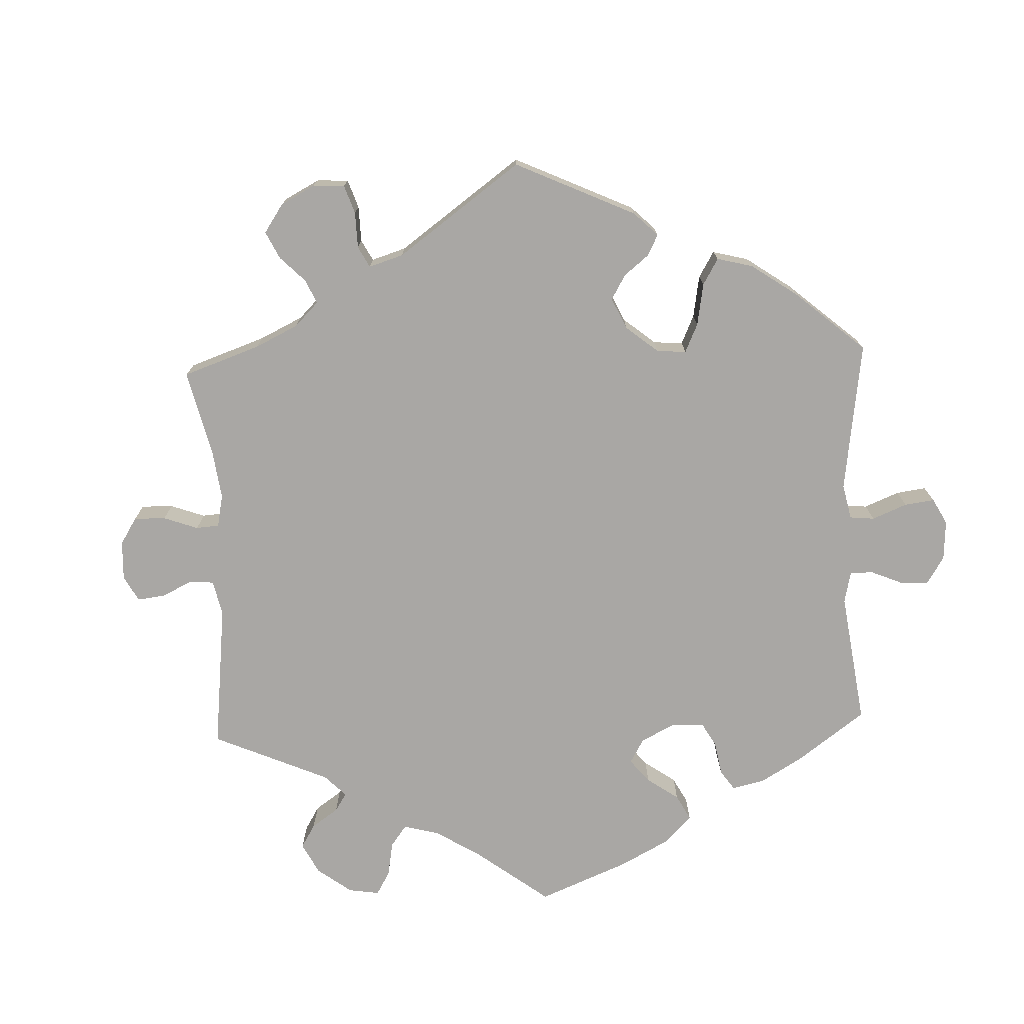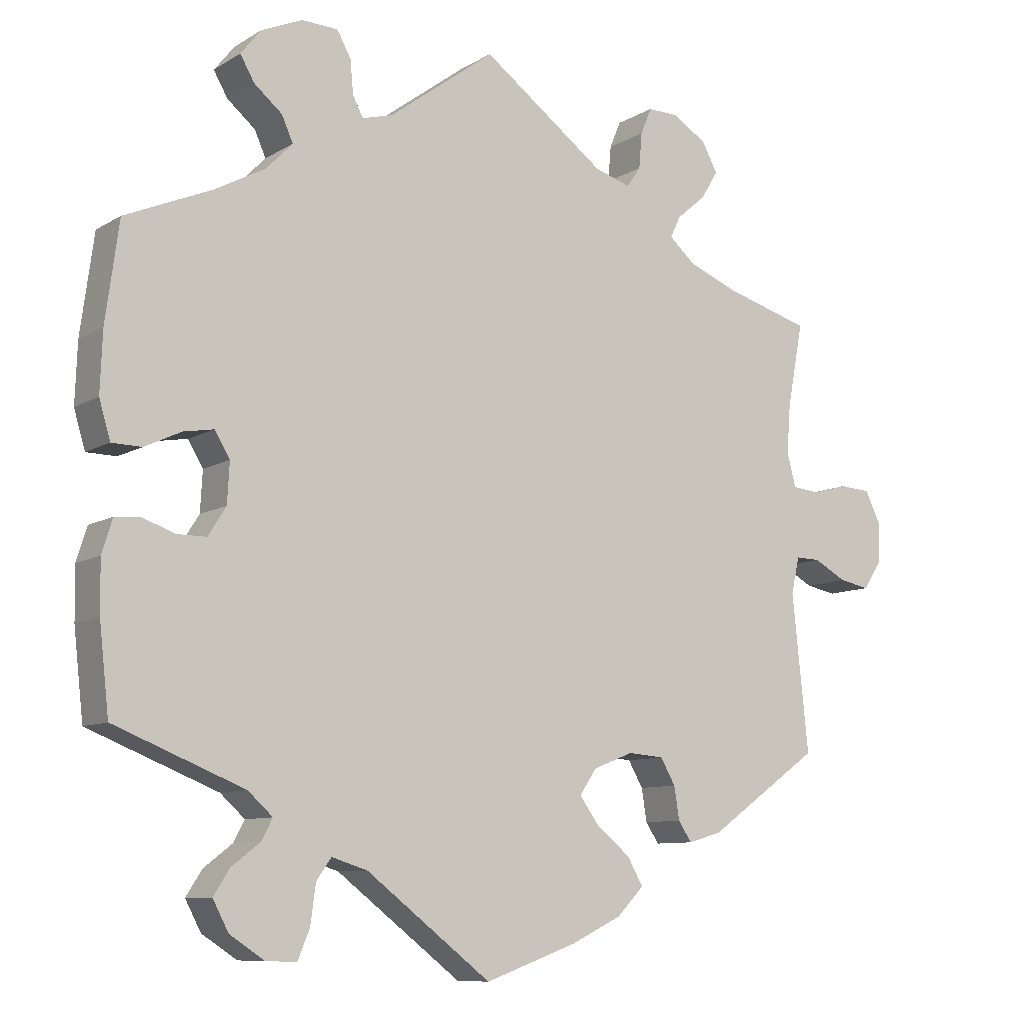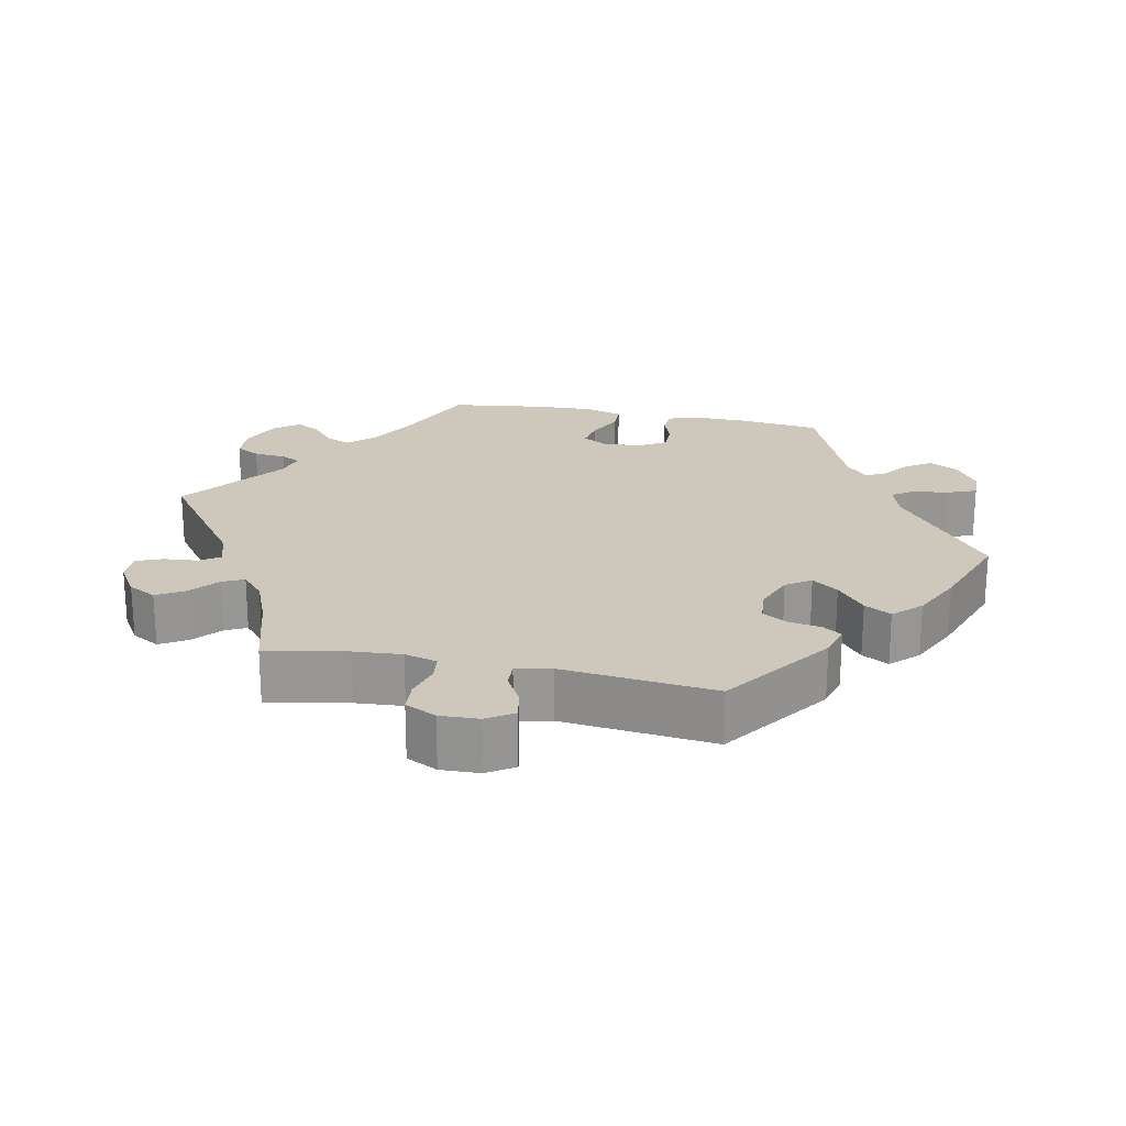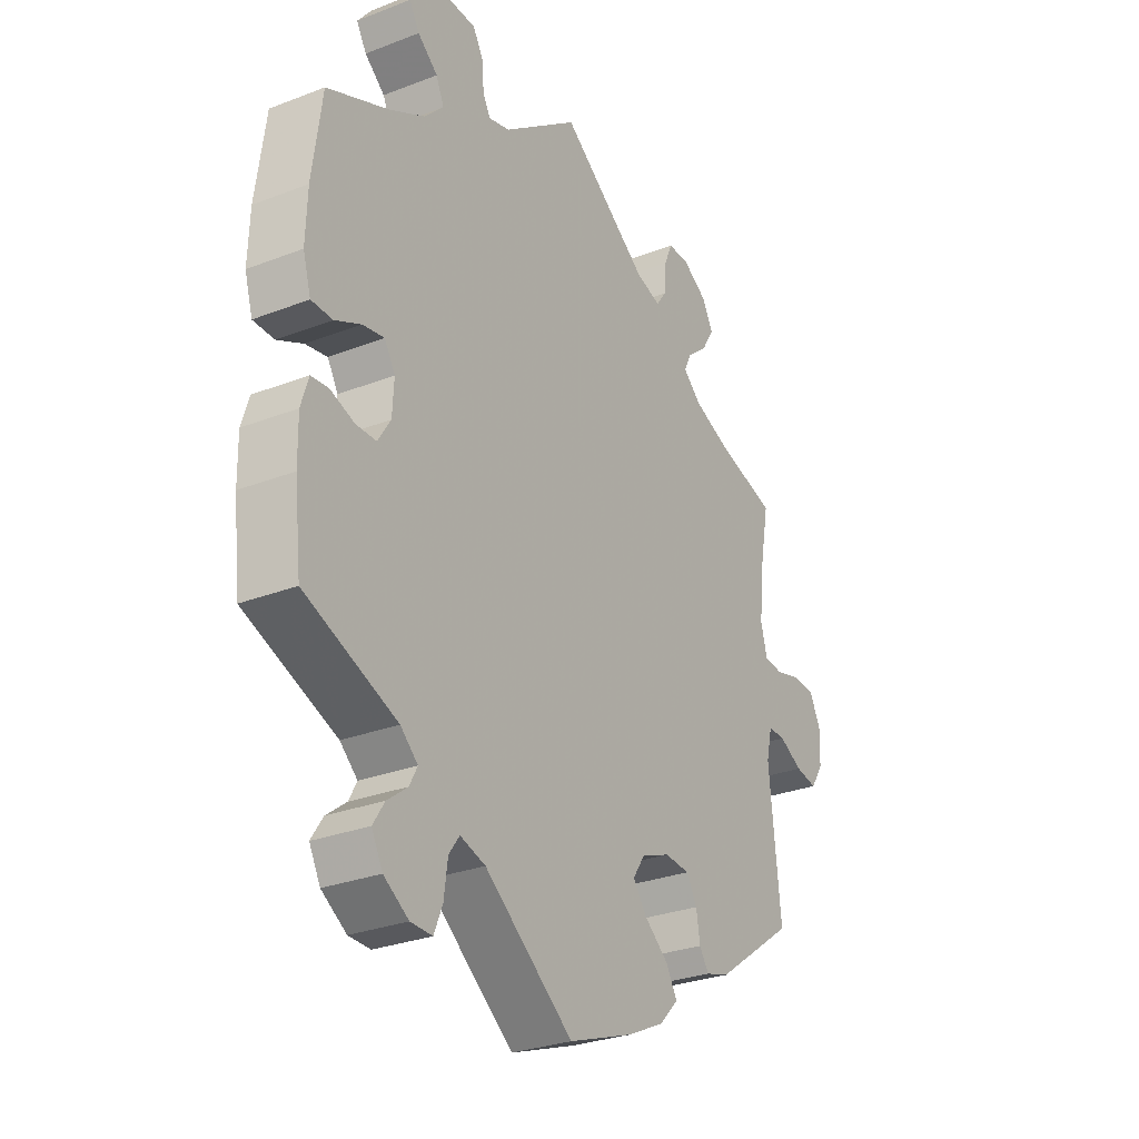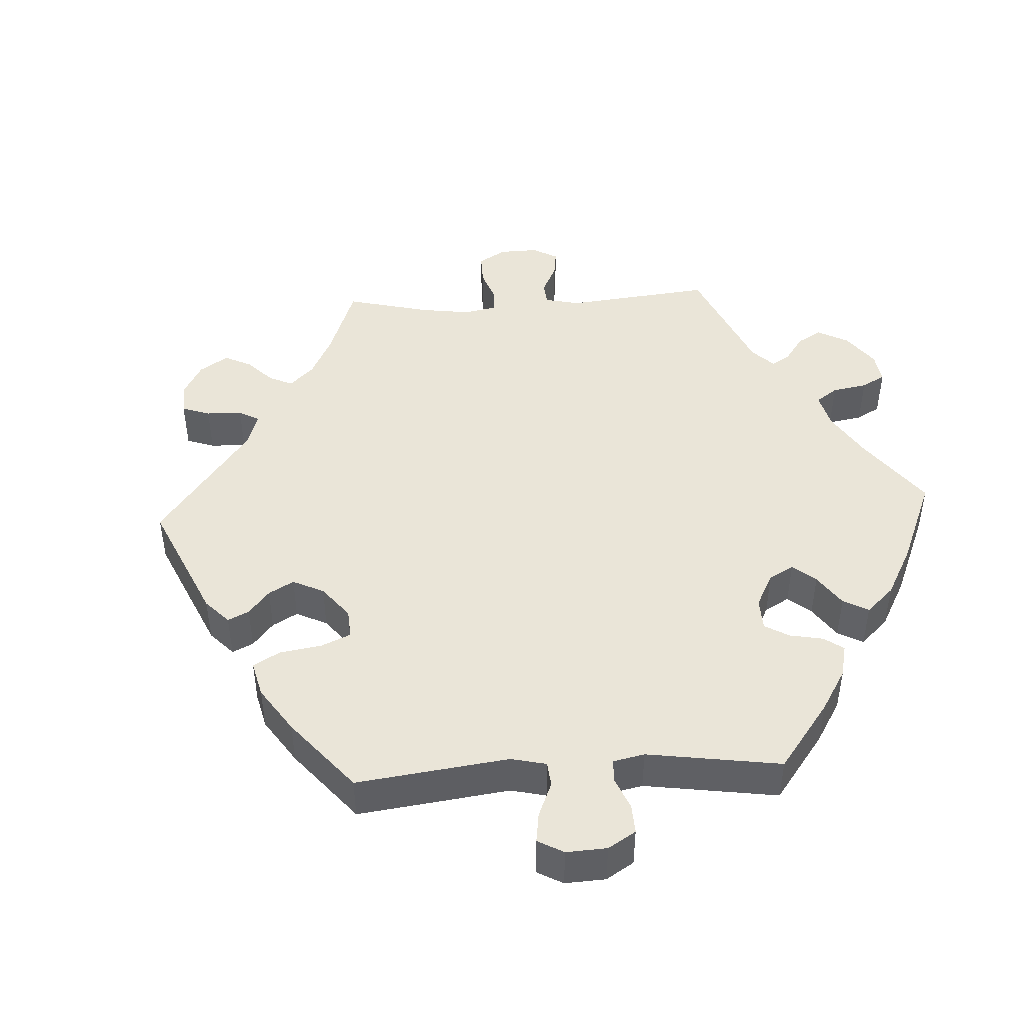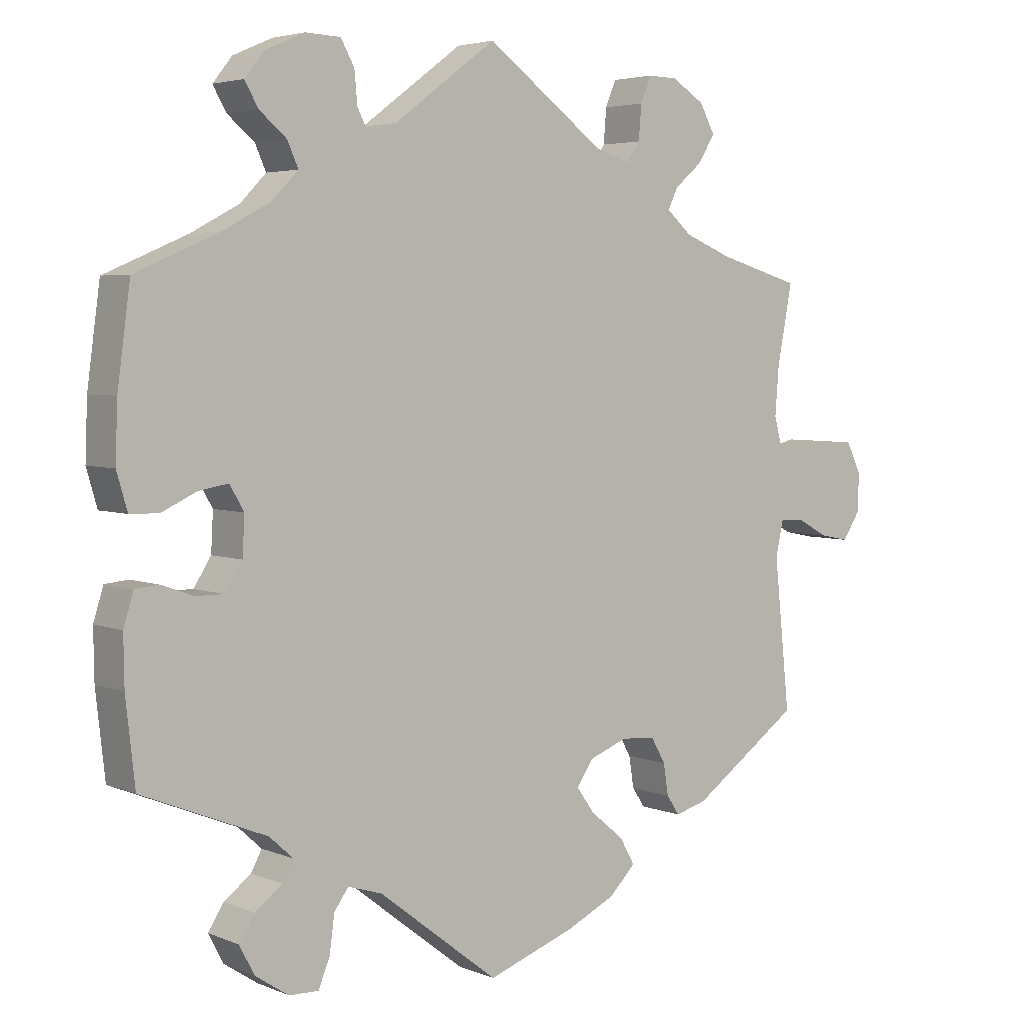
<metadata>
{"format":"obj","ext":"obj","renderer":"f3d","projection":"perspective","resolution":1024,"background":"white","views":[{"elev":-74.7,"azim":122.3,"up":"+Y"},{"elev":-9.1,"azim":-33.2,"up":"+Z"},{"elev":21.9,"azim":101.7,"up":"+Y"},{"elev":-28.6,"azim":-59.8,"up":"+Z"},{"elev":45.4,"azim":-153.1,"up":"+Y"},{"elev":4.2,"azim":-37.5,"up":"+Z"}]}
</metadata>
<code>
v -0.513 0.07 -0.173
v -0.514 0.07 -0.104
v -0.5 0.07 -0.059
v -0.467 0.07 -0.056
v -0.422 0.07 -0.072
v -0.383 0.07 -0.072
v -0.359 0.07 -0.034
v -0.356 0.07 0.02
v -0.376 0.07 0.054
v -0.417 0.07 0.047
v -0.466 0.07 0.024
v -0.506 0.07 0.025
v -0.521 0.07 0.076
v -0.518 0.07 0.156
v -0.5 0.07 0.289
v -0.383 0.07 0.339
v -0.316 0.07 0.375
v -0.28 0.07 0.412
v -0.295 0.07 0.446
v -0.333 0.07 0.478
v -0.352 0.07 0.511
v -0.325 0.07 0.545
v -0.27 0.07 0.569
v -0.221 0.07 0.567
v -0.202 0.07 0.533
v -0.198 0.07 0.488
v -0.184 0.07 0.461
v -0.143 0.07 0.472
v 0 0.07 0.578
v 0.166 0.07 0.455
v 0.214 0.07 0.44
v 0.233 0.07 0.467
v 0.237 0.07 0.515
v 0.252 0.07 0.551
v 0.293 0.07 0.55
v 0.339 0.07 0.521
v 0.36 0.07 0.482
v 0.337 0.07 0.444
v 0.298 0.07 0.411
v 0.284 0.07 0.382
v 0.319 0.07 0.351
v 0.385 0.07 0.324
v 0.501 0.07 0.29
v 0.48 0.07 0.178
v 0.475 0.07 0.112
v 0.487 0.07 0.067
v 0.523 0.07 0.063
v 0.571 0.07 0.076
v 0.613 0.07 0.073
v 0.634 0.07 0.03
v 0.632 0.07 -0.024
v 0.608 0.07 -0.061
v 0.567 0.07 -0.053
v 0.523 0.07 -0.029
v 0.49 0.07 -0.028
v 0.479 0.07 -0.077
v 0.501 0.07 -0.288
v 0.35 0.07 -0.395
v 0.305 0.07 -0.408
v 0.287 0.07 -0.381
v 0.28 0.07 -0.337
v 0.26 0.07 -0.302
v 0.212 0.07 -0.298
v 0.158 0.07 -0.319
v 0.135 0.07 -0.353
v 0.161 0.07 -0.389
v 0.207 0.07 -0.427
v 0.228 0.07 -0.464
v 0.192 0.07 -0.501
v 0.123 0.07 -0.534
v 0 0.07 -0.578
v -0.168 0.07 -0.448
v -0.216 0.07 -0.433
v -0.236 0.07 -0.461
v -0.243 0.07 -0.513
v -0.259 0.07 -0.552
v -0.3 0.07 -0.551
v -0.347 0.07 -0.52
v -0.368 0.07 -0.48
v -0.346 0.07 -0.446
v -0.308 0.07 -0.417
v -0.293 0.07 -0.389
v -0.326 0.07 -0.359
v -0.5 0.07 -0.289
v -0.513 0 -0.173
v -0.514 0 -0.104
v -0.5 0 -0.059
v -0.467 0 -0.056
v -0.422 0 -0.072
v -0.383 0 -0.072
v -0.359 0 -0.034
v -0.356 0 0.02
v -0.376 0 0.054
v -0.417 0 0.047
v -0.466 0 0.024
v -0.506 0 0.025
v -0.521 0 0.076
v -0.518 0 0.156
v -0.5 0 0.289
v -0.383 0 0.339
v -0.316 0 0.375
v -0.28 0 0.412
v -0.295 0 0.446
v -0.333 0 0.478
v -0.352 0 0.511
v -0.325 0 0.545
v -0.27 0 0.569
v -0.221 0 0.567
v -0.202 0 0.533
v -0.198 0 0.488
v -0.184 0 0.461
v -0.143 0 0.472
v 0 0 0.578
v 0.166 0 0.455
v 0.214 0 0.44
v 0.233 0 0.467
v 0.237 0 0.515
v 0.252 0 0.551
v 0.293 0 0.55
v 0.339 0 0.521
v 0.36 0 0.482
v 0.337 0 0.444
v 0.298 0 0.411
v 0.284 0 0.382
v 0.319 0 0.351
v 0.385 0 0.324
v 0.501 0 0.29
v 0.48 0 0.178
v 0.475 0 0.112
v 0.487 0 0.067
v 0.523 0 0.063
v 0.571 0 0.076
v 0.613 0 0.073
v 0.634 0 0.03
v 0.632 0 -0.024
v 0.608 0 -0.061
v 0.567 0 -0.053
v 0.523 0 -0.029
v 0.49 0 -0.028
v 0.479 0 -0.077
v 0.501 0 -0.288
v 0.35 0 -0.395
v 0.305 0 -0.408
v 0.287 0 -0.381
v 0.28 0 -0.337
v 0.26 0 -0.302
v 0.212 0 -0.298
v 0.158 0 -0.319
v 0.135 0 -0.353
v 0.161 0 -0.389
v 0.207 0 -0.427
v 0.228 0 -0.464
v 0.192 0 -0.501
v 0.123 0 -0.534
v 0 0 -0.578
v -0.168 0 -0.448
v -0.216 0 -0.433
v -0.236 0 -0.461
v -0.243 0 -0.513
v -0.259 0 -0.552
v -0.3 0 -0.551
v -0.347 0 -0.52
v -0.368 0 -0.48
v -0.346 0 -0.446
v -0.308 0 -0.417
v -0.293 0 -0.389
v -0.326 0 -0.359
v -0.5 0 -0.289
f 83 84 1 2
f 82 83 2 3
f 78 79 80 81
f 78 81 82
f 77 78 82
f 74 75 76 77
f 74 77 82
f 73 74 82 3
f 69 70 71 72
f 66 67 68 69
f 65 66 69 72
f 64 65 72 73
f 58 59 60 61
f 56 57 58 61
f 55 56 61 62
f 51 52 53 54
f 51 54 55
f 50 51 55
f 47 48 49 50
f 46 47 50 55
f 45 46 55 62
f 42 43 44
f 41 42 44 45
f 40 41 45 62
f 36 37 38 39
f 36 39 40
f 35 36 40
f 32 33 34 35
f 31 32 35 40
f 30 31 40 62
f 28 29 30 62
f 23 24 25 26
f 23 26 27
f 22 23 27
f 19 20 21 22
f 18 19 22 27
f 17 18 27 28
f 13 14 15 16
f 13 16 17
f 10 11 12 13
f 9 10 13 17
f 8 9 17 28
f 73 3 4 5
f 63 64 73 5
f 7 8 28 62
f 6 7 62 63
f 5 6 63
f 86 85 168 167
f 87 86 167 166
f 165 164 163 162
f 166 165 162
f 166 162 161
f 161 160 159 158
f 166 161 158
f 87 166 158 157
f 156 155 154 153
f 153 152 151 150
f 156 153 150 149
f 157 156 149 148
f 145 144 143 142
f 145 142 141 140
f 146 145 140 139
f 138 137 136 135
f 139 138 135
f 139 135 134
f 134 133 132 131
f 139 134 131 130
f 146 139 130 129
f 128 127 126
f 129 128 126 125
f 146 129 125 124
f 123 122 121 120
f 124 123 120
f 124 120 119
f 119 118 117 116
f 124 119 116 115
f 146 124 115 114
f 146 114 113 112
f 110 109 108 107
f 111 110 107
f 111 107 106
f 106 105 104 103
f 111 106 103 102
f 112 111 102 101
f 100 99 98 97
f 101 100 97
f 97 96 95 94
f 101 97 94 93
f 112 101 93 92
f 89 88 87 157
f 89 157 148 147
f 146 112 92 91
f 147 146 91 90
f 147 90 89
f 1 85 86 2
f 2 86 87 3
f 3 87 88 4
f 4 88 89 5
f 5 89 90 6
f 6 90 91 7
f 7 91 92 8
f 8 92 93 9
f 9 93 94 10
f 10 94 95 11
f 11 95 96 12
f 12 96 97 13
f 13 97 98 14
f 14 98 99 15
f 15 99 100 16
f 16 100 101 17
f 17 101 102 18
f 18 102 103 19
f 19 103 104 20
f 20 104 105 21
f 21 105 106 22
f 22 106 107 23
f 23 107 108 24
f 24 108 109 25
f 25 109 110 26
f 26 110 111 27
f 27 111 112 28
f 28 112 113 29
f 29 113 114 30
f 30 114 115 31
f 31 115 116 32
f 32 116 117 33
f 33 117 118 34
f 34 118 119 35
f 35 119 120 36
f 36 120 121 37
f 37 121 122 38
f 38 122 123 39
f 39 123 124 40
f 40 124 125 41
f 41 125 126 42
f 42 126 127 43
f 43 127 128 44
f 44 128 129 45
f 45 129 130 46
f 46 130 131 47
f 47 131 132 48
f 48 132 133 49
f 49 133 134 50
f 50 134 135 51
f 51 135 136 52
f 52 136 137 53
f 53 137 138 54
f 54 138 139 55
f 55 139 140 56
f 56 140 141 57
f 57 141 142 58
f 58 142 143 59
f 59 143 144 60
f 60 144 145 61
f 61 145 146 62
f 62 146 147 63
f 63 147 148 64
f 64 148 149 65
f 65 149 150 66
f 66 150 151 67
f 67 151 152 68
f 68 152 153 69
f 69 153 154 70
f 70 154 155 71
f 71 155 156 72
f 72 156 157 73
f 73 157 158 74
f 74 158 159 75
f 75 159 160 76
f 76 160 161 77
f 77 161 162 78
f 78 162 163 79
f 79 163 164 80
f 80 164 165 81
f 81 165 166 82
f 82 166 167 83
f 83 167 168 84
f 84 168 85 1

</code>
